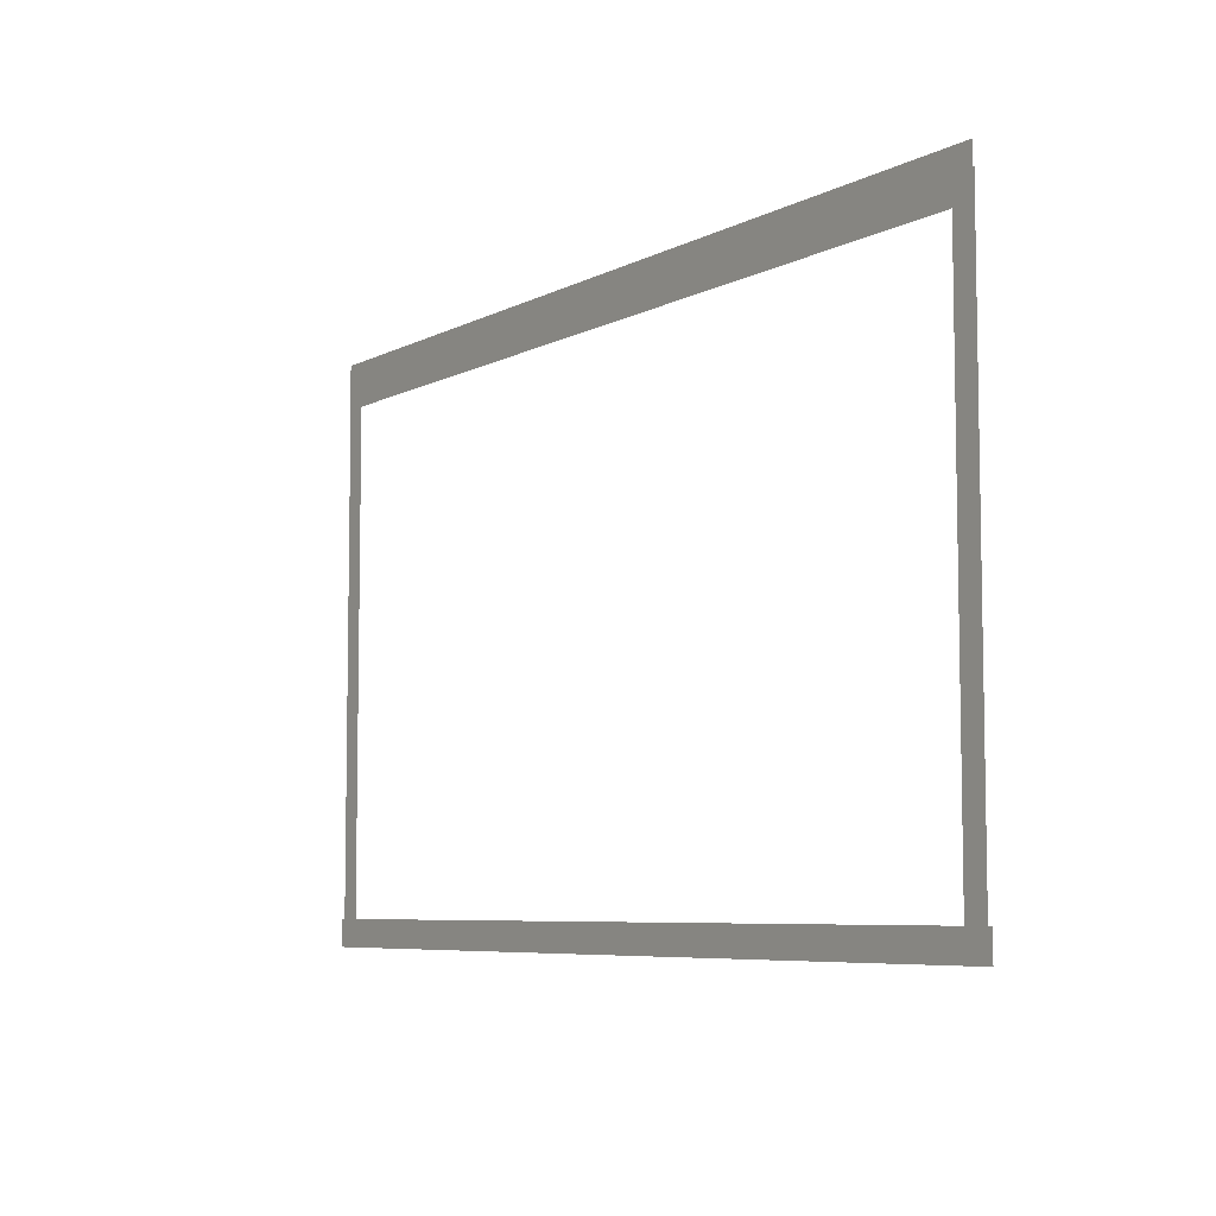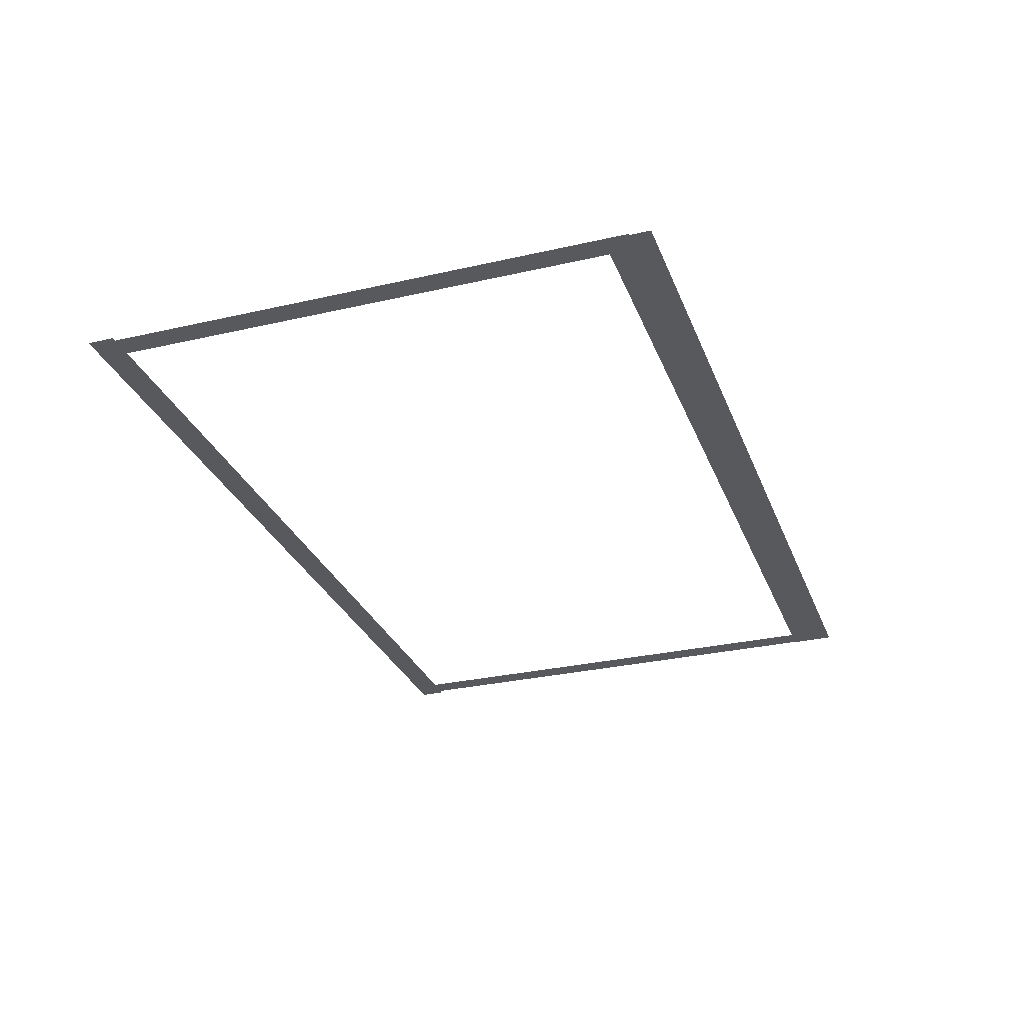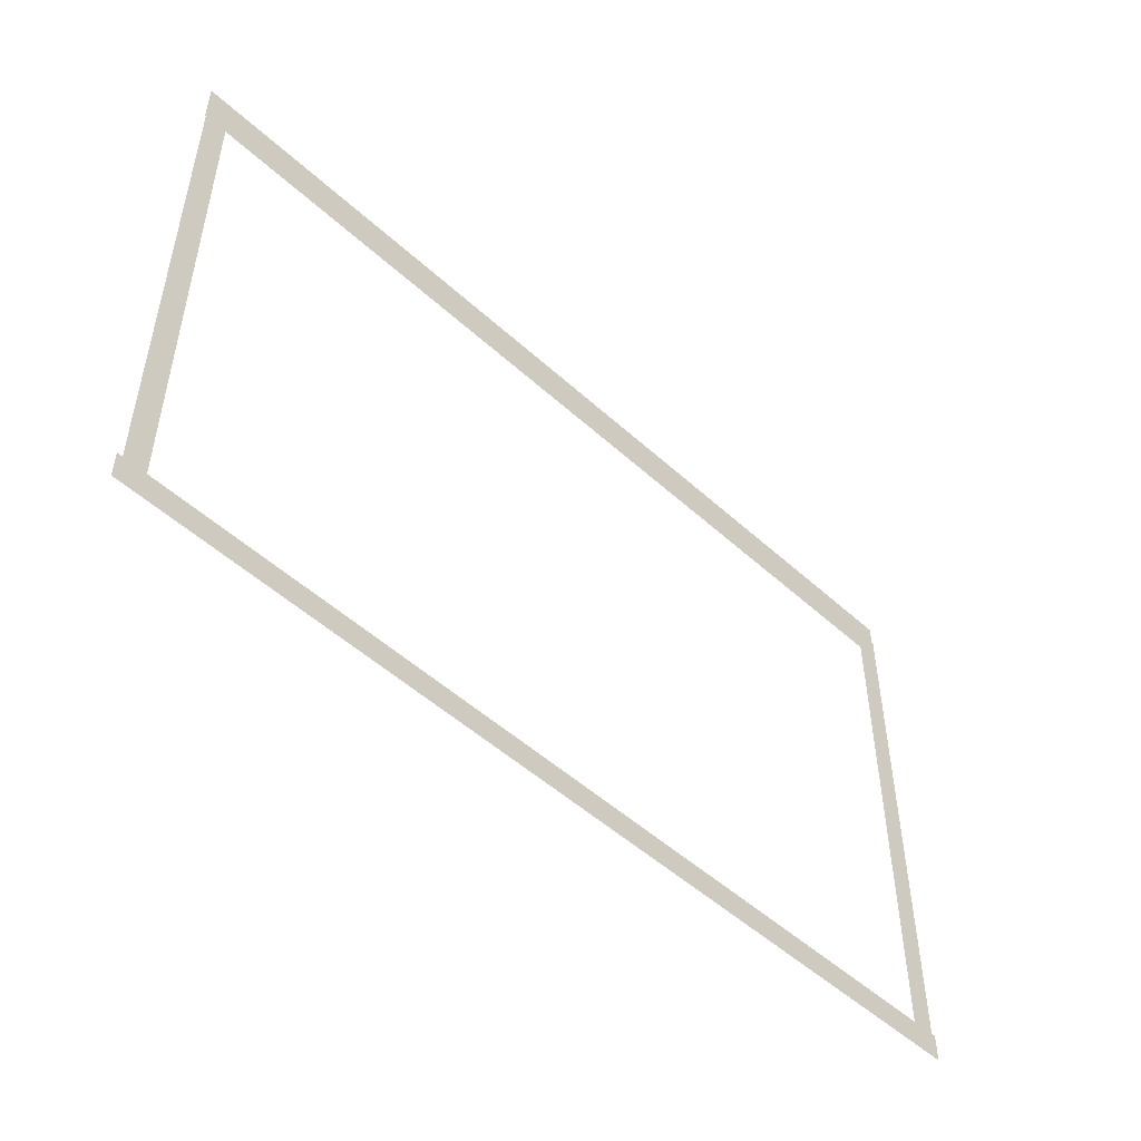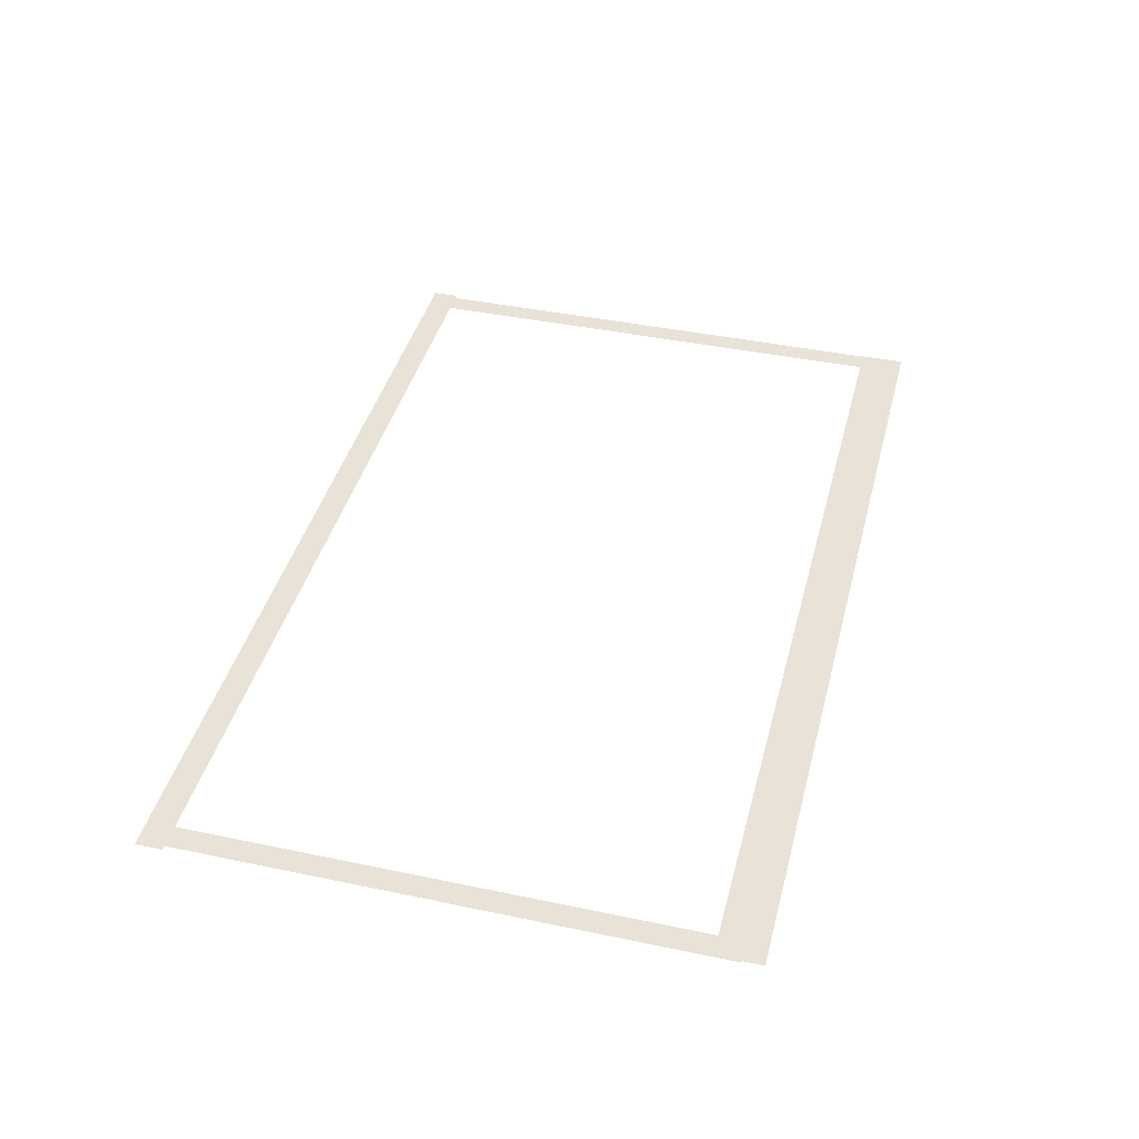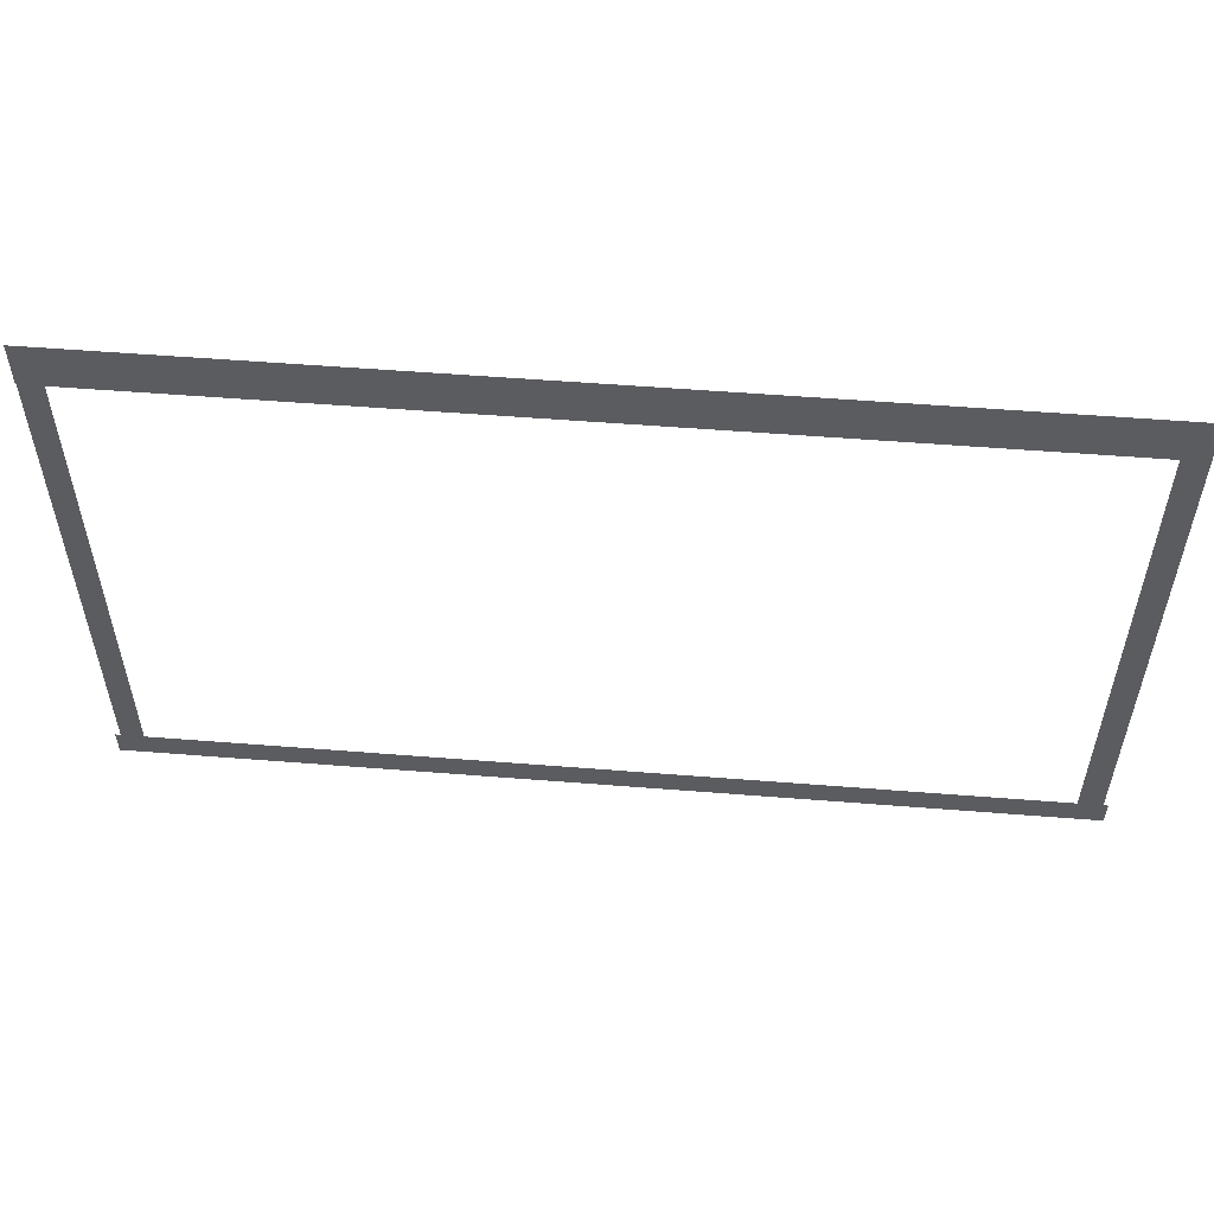
<metadata>
{"format":"obj","ext":"obj","renderer":"f3d","projection":"perspective","resolution":1024,"background":"white","views":[{"elev":-6.7,"azim":55.7,"up":"+Y"},{"elev":-29.3,"azim":108.8,"up":"+Z"},{"elev":-50.5,"azim":-44.9,"up":"+Y"},{"elev":41.4,"azim":104.3,"up":"+Z"},{"elev":54.8,"azim":4.8,"up":"+Y"}]}
</metadata>
<code>
v -39.29 -12.52 0.002
v -39.29 -16.39 0.002
v -38.81 -16.39 0.002
v -38.81 -12.52 0.002
v -38.33 -16.39 0.002
v -38.34 -12.52 0.002
v -39.29 -8.654 0.002
v -39.29 -12.52 0.002
v -38.81 -12.52 0.002
v -38.82 -8.653 0.002
v -38.34 -12.52 0.002
v -38.34 -8.653 0.002
v -39.29 -4.786 0.002
v -39.29 -8.654 0.002
v -38.82 -8.653 0.002
v -38.82 -4.786 0.002
v -38.34 -8.653 0.002
v -38.34 -4.786 0.002
v -39.3 -0.9186 0.002
v -39.29 -4.786 0.002
v -38.82 -4.786 0.002
v -38.82 -0.9183 0.002
v -38.34 -4.786 0.002
v -38.34 -0.918 0.002
v -39.3 2.949 0.002
v -39.3 -0.9186 0.002
v -38.82 -0.9183 0.002
v -38.82 2.949 0.002
v -38.34 -0.918 0.002
v -38.35 2.949 0.002
v -39.3 6.816 0.002
v -39.3 2.949 0.002
v -38.82 2.949 0.002
v -38.83 6.817 0.002
v -38.35 2.949 0.002
v -38.35 6.817 0.002
v -39.3 6.816 0.002
v -38.83 6.817 0.002
v -38.35 6.817 0.002
v -0.2955 3.502 0.002
v -0.2975 6.817 0.002
v -0.8053 6.817 0.002
v -0.8033 3.502 0.002
v -1.313 6.816 0.002
v -1.311 3.501 0.002
v -0.2934 0.187 0.002
v -0.2955 3.502 0.002
v -0.8033 3.502 0.002
v -0.8012 0.1867 0.002
v -1.311 3.501 0.002
v -1.309 0.1864 0.002
v -0.2914 -3.128 0.002
v -0.2934 0.187 0.002
v -0.8012 0.1867 0.002
v -0.7992 -3.128 0.002
v -1.309 0.1864 0.002
v -1.307 -3.129 0.002
v -0.2893 -6.443 0.002
v -0.2914 -3.128 0.002
v -0.7992 -3.128 0.002
v -0.7971 -6.443 0.002
v -1.307 -3.129 0.002
v -1.305 -6.444 0.002
v -0.2873 -9.758 0.002
v -0.2893 -6.443 0.002
v -0.7971 -6.443 0.002
v -0.7951 -9.758 0.002
v -1.305 -6.444 0.002
v -1.303 -9.759 0.002
v -0.2852 -13.07 0.002
v -0.2873 -9.758 0.002
v -0.7951 -9.758 0.002
v -0.793 -13.07 0.002
v -1.303 -9.759 0.002
v -1.301 -13.07 0.002
v -0.2832 -16.39 0.002
v -0.2852 -13.07 0.002
v -0.793 -13.07 0.002
v -0.791 -16.39 0.002
v -1.301 -13.07 0.002
v -1.299 -16.39 0.002
v -0.2832 -16.39 0.002
v -0.791 -16.39 0.002
v -1.299 -16.39 0.002
v -2.803 -16.97 0.001
v -1.497 -16.97 0.001
v -1.497 -16.39 0.001
v -2.803 -16.39 0.001
v -1.497 -15.81 0.001
v -2.803 -15.81 0.001
v -4.109 -16.97 0.001
v -2.803 -16.97 0.001
v -2.803 -16.39 0.001
v -4.109 -16.39 0.001
v -2.803 -15.81 0.001
v -4.109 -15.81 0.001
v -5.415 -16.97 0.001
v -4.109 -16.97 0.001
v -4.109 -16.39 0.001
v -5.415 -16.39 0.001
v -4.109 -15.81 0.001
v -5.415 -15.81 0.001
v -6.721 -16.97 0.001
v -5.415 -16.97 0.001
v -5.415 -16.39 0.001
v -6.721 -16.39 0.001
v -5.415 -15.81 0.001
v -6.721 -15.81 0.001
v -8.027 -16.97 0.001
v -6.721 -16.97 0.001
v -6.721 -16.39 0.001
v -8.027 -16.39 0.001
v -6.721 -15.81 0.001
v -8.027 -15.81 0.001
v -9.333 -16.97 0.001
v -8.027 -16.97 0.001
v -8.027 -16.39 0.001
v -9.333 -16.39 0.001
v -8.027 -15.81 0.001
v -9.333 -15.81 0.001
v -10.64 -16.97 0.001
v -9.333 -16.97 0.001
v -9.333 -16.39 0.001
v -10.64 -16.39 0.001
v -9.333 -15.81 0.001
v -10.64 -15.81 0.001
v -11.94 -16.97 0.001
v -10.64 -16.97 0.001
v -10.64 -16.39 0.001
v -11.94 -16.39 0.001
v -10.64 -15.81 0.001
v -11.94 -15.81 0.001
v -13.25 -16.97 0.001
v -11.94 -16.97 0.001
v -11.94 -16.39 0.001
v -13.25 -16.39 0.001
v -11.94 -15.81 0.001
v -13.25 -15.81 0.001
v -14.56 -16.97 0.001
v -13.25 -16.97 0.001
v -13.25 -16.39 0.001
v -14.56 -16.39 0.001
v -13.25 -15.81 0.001
v -14.56 -15.81 0.001
v -15.86 -16.97 0.001
v -14.56 -16.97 0.001
v -14.56 -16.39 0.001
v -15.86 -16.39 0.001
v -14.56 -15.81 0.001
v -15.86 -15.81 0.001
v -17.17 -16.97 0.001
v -15.86 -16.97 0.001
v -15.86 -16.39 0.001
v -17.17 -16.39 0.001
v -15.86 -15.81 0.001
v -17.17 -15.81 0.001
v -18.47 -16.97 0.001
v -17.17 -16.97 0.001
v -17.17 -16.39 0.001
v -18.47 -16.39 0.001
v -17.17 -15.81 0.001
v -18.47 -15.81 0.001
v -19.78 -16.97 0.001
v -18.47 -16.97 0.001
v -18.47 -16.39 0.001
v -19.78 -16.39 0.001
v -18.47 -15.81 0.001
v -19.78 -15.81 0.001
v -21.09 -16.97 0.001
v -19.78 -16.97 0.001
v -19.78 -16.39 0.001
v -21.09 -16.39 0.001
v -19.78 -15.81 0.001
v -21.09 -15.81 0.001
v -22.39 -16.97 0.001
v -21.09 -16.97 0.001
v -21.09 -16.39 0.001
v -22.39 -16.39 0.001
v -21.09 -15.81 0.001
v -22.39 -15.81 0.001
v -23.7 -16.97 0.001
v -22.39 -16.97 0.001
v -22.39 -16.39 0.001
v -23.7 -16.39 0.001
v -22.39 -15.81 0.001
v -23.7 -15.81 0.001
v -25 -16.97 0.001
v -23.7 -16.97 0.001
v -23.7 -16.39 0.001
v -25 -16.39 0.001
v -23.7 -15.81 0.001
v -25 -15.81 0.001
v -26.31 -16.97 0.001
v -25 -16.97 0.001
v -25 -16.39 0.001
v -26.31 -16.39 0.001
v -25 -15.81 0.001
v -26.31 -15.81 0.001
v -27.62 -16.97 0.001
v -26.31 -16.97 0.001
v -26.31 -16.39 0.001
v -27.62 -16.39 0.001
v -26.31 -15.81 0.001
v -27.62 -15.81 0.001
v -28.92 -16.97 0.001
v -27.62 -16.97 0.001
v -27.62 -16.39 0.001
v -28.92 -16.39 0.001
v -27.62 -15.81 0.001
v -28.92 -15.81 0.001
v -30.23 -16.97 0.001
v -28.92 -16.97 0.001
v -28.92 -16.39 0.001
v -30.23 -16.39 0.001
v -28.92 -15.81 0.001
v -30.23 -15.81 0.001
v -31.53 -16.97 0.001
v -30.23 -16.97 0.001
v -30.23 -16.39 0.001
v -31.53 -16.39 0.001
v -30.23 -15.81 0.001
v -31.53 -15.81 0.001
v -32.84 -16.97 0.001
v -31.53 -16.97 0.001
v -31.53 -16.39 0.001
v -32.84 -16.39 0.001
v -31.53 -15.81 0.001
v -32.84 -15.81 0.001
v -34.15 -16.97 0.001
v -32.84 -16.97 0.001
v -32.84 -16.39 0.001
v -34.15 -16.39 0.001
v -32.84 -15.81 0.001
v -34.15 -15.81 0.001
v -35.45 -16.97 0.001
v -34.15 -16.97 0.001
v -34.15 -16.39 0.001
v -35.45 -16.39 0.001
v -34.15 -15.81 0.001
v -35.45 -15.81 0.001
v -36.76 -16.97 0.001
v -35.45 -16.97 0.001
v -35.45 -16.39 0.001
v -36.76 -16.39 0.001
v -35.45 -15.81 0.001
v -36.76 -15.81 0.001
v -38.06 -16.97 0.001
v -36.76 -16.97 0.001
v -36.76 -16.39 0.001
v -38.06 -16.39 0.001
v -36.76 -15.81 0.001
v -38.06 -15.81 0.001
v -1.497 -16.97 0.001
v -0.09099 -16.97 0.001
v -0.09099 -16.39 0.001
v -1.497 -16.39 0.001
v -0.09099 -15.81 0.001
v -1.497 -15.81 0.001
v -38.81 -16.97 0.001
v -38.06 -16.97 0.001
v -38.06 -16.39 0.001
v -38.81 -16.39 0.001
v -38.06 -15.81 0.001
v -38.81 -15.81 0.001
v -39.51 -16.97 0.001
v -39.51 -16.39 0.001
v -39.51 -15.81 0.001
v -35.24 7.689 0
v -38.32 7.689 0
v -38.32 6.72 0
v -35.24 6.72 0
v -38.32 5.751 0
v -35.24 5.751 0
v -32.16 7.689 0
v -35.24 7.689 0
v -35.24 6.72 0
v -32.16 6.72 0
v -35.24 5.751 0
v -32.16 5.751 0
v -29.08 7.689 0
v -32.16 7.689 0
v -32.16 6.72 0
v -29.08 6.72 0
v -32.16 5.751 0
v -29.08 5.751 0
v -26 7.689 0
v -29.08 7.689 0
v -29.08 6.72 0
v -26 6.72 0
v -29.08 5.751 0
v -26 5.751 0
v -22.92 7.689 0
v -26 7.689 0
v -26 6.72 0
v -22.92 6.72 0
v -26 5.751 0
v -22.92 5.751 0
v -19.84 7.689 0
v -22.92 7.689 0
v -22.92 6.72 0
v -19.84 6.72 0
v -22.92 5.751 0
v -19.84 5.751 0
v -16.76 7.689 0
v -19.84 7.689 0
v -19.84 6.72 0
v -16.76 6.72 0
v -19.84 5.751 0
v -16.76 5.751 0
v -13.68 7.689 0
v -16.76 7.689 0
v -16.76 6.72 0
v -13.68 6.72 0
v -16.76 5.751 0
v -13.68 5.751 0
v -10.6 7.689 0
v -13.68 7.689 0
v -13.68 6.72 0
v -10.6 6.72 0
v -13.68 5.751 0
v -10.6 5.751 0
v -7.517 7.689 0
v -10.6 7.689 0
v -10.6 6.72 0
v -7.517 6.72 0
v -10.6 5.751 0
v -7.517 5.751 0
v -4.437 7.689 0
v -7.517 7.689 0
v -7.517 6.72 0
v -4.437 6.72 0
v -7.517 5.751 0
v -4.437 5.751 0
v -1.357 7.689 0
v -4.437 7.689 0
v -4.437 6.72 0
v -1.357 6.72 0
v -4.437 5.751 0
v -1.357 5.751 0
v -38.32 7.689 0
v -39.33 7.689 0
v -39.33 6.72 0
v -38.32 6.72 0
v -39.33 5.751 0
v -38.32 5.751 0
v -0.8053 7.689 0
v -1.357 7.689 0
v -1.357 6.72 0
v -0.8053 6.72 0
v -1.357 5.751 0
v -0.8053 5.751 0
v -0.3722 7.689 0
v -0.3722 6.72 0
v -0.3722 5.751 0
g Terrain_1585_5
f 1 3 2
f 4 3 1
f 4 5 3
f 6 5 4
f 7 9 8
f 10 9 7
f 10 11 9
f 12 11 10
f 13 15 14
f 16 15 13
f 16 17 15
f 18 17 16
f 19 21 20
f 22 21 19
f 22 23 21
f 24 23 22
f 25 27 26
f 28 27 25
f 28 29 27
f 30 29 28
f 31 33 32
f 34 33 31
f 34 35 33
f 36 35 34
f 37 34 31
f 38 34 37
f 38 36 34
f 39 36 38
f 40 42 41
f 43 42 40
f 43 44 42
f 45 44 43
f 46 48 47
f 49 48 46
f 49 50 48
f 51 50 49
f 52 54 53
f 55 54 52
f 55 56 54
f 57 56 55
f 58 60 59
f 61 60 58
f 61 62 60
f 63 62 61
f 64 66 65
f 67 66 64
f 67 68 66
f 69 68 67
f 70 72 71
f 73 72 70
f 73 74 72
f 75 74 73
f 76 78 77
f 79 78 76
f 79 80 78
f 81 80 79
f 82 79 76
f 83 79 82
f 83 81 79
f 84 81 83
f 85 87 86
f 88 87 85
f 88 89 87
f 90 89 88
f 91 93 92
f 94 93 91
f 94 95 93
f 96 95 94
f 97 99 98
f 100 99 97
f 100 101 99
f 102 101 100
f 103 105 104
f 106 105 103
f 106 107 105
f 108 107 106
f 109 111 110
f 112 111 109
f 112 113 111
f 114 113 112
f 115 117 116
f 118 117 115
f 118 119 117
f 120 119 118
f 121 123 122
f 124 123 121
f 124 125 123
f 126 125 124
f 127 129 128
f 130 129 127
f 130 131 129
f 132 131 130
f 133 135 134
f 136 135 133
f 136 137 135
f 138 137 136
f 139 141 140
f 142 141 139
f 142 143 141
f 144 143 142
f 145 147 146
f 148 147 145
f 148 149 147
f 150 149 148
f 151 153 152
f 154 153 151
f 154 155 153
f 156 155 154
f 157 159 158
f 160 159 157
f 160 161 159
f 162 161 160
f 163 165 164
f 166 165 163
f 166 167 165
f 168 167 166
f 169 171 170
f 172 171 169
f 172 173 171
f 174 173 172
f 175 177 176
f 178 177 175
f 178 179 177
f 180 179 178
f 181 183 182
f 184 183 181
f 184 185 183
f 186 185 184
f 187 189 188
f 190 189 187
f 190 191 189
f 192 191 190
f 193 195 194
f 196 195 193
f 196 197 195
f 198 197 196
f 199 201 200
f 202 201 199
f 202 203 201
f 204 203 202
f 205 207 206
f 208 207 205
f 208 209 207
f 210 209 208
f 211 213 212
f 214 213 211
f 214 215 213
f 216 215 214
f 217 219 218
f 220 219 217
f 220 221 219
f 222 221 220
f 223 225 224
f 226 225 223
f 226 227 225
f 228 227 226
f 229 231 230
f 232 231 229
f 232 233 231
f 234 233 232
f 235 237 236
f 238 237 235
f 238 239 237
f 240 239 238
f 241 243 242
f 244 243 241
f 244 245 243
f 246 245 244
f 247 249 248
f 250 249 247
f 250 251 249
f 252 251 250
f 253 255 254
f 256 255 253
f 256 257 255
f 258 257 256
f 259 261 260
f 262 261 259
f 262 263 261
f 264 263 262
f 265 262 259
f 266 262 265
f 266 264 262
f 267 264 266
f 268 270 269
f 271 270 268
f 271 272 270
f 273 272 271
f 274 276 275
f 277 276 274
f 277 278 276
f 279 278 277
f 280 282 281
f 283 282 280
f 283 284 282
f 285 284 283
f 286 288 287
f 289 288 286
f 289 290 288
f 291 290 289
f 292 294 293
f 295 294 292
f 295 296 294
f 297 296 295
f 298 300 299
f 301 300 298
f 301 302 300
f 303 302 301
f 304 306 305
f 307 306 304
f 307 308 306
f 309 308 307
f 310 312 311
f 313 312 310
f 313 314 312
f 315 314 313
f 316 318 317
f 319 318 316
f 319 320 318
f 321 320 319
f 322 324 323
f 325 324 322
f 325 326 324
f 327 326 325
f 328 330 329
f 331 330 328
f 331 332 330
f 333 332 331
f 334 336 335
f 337 336 334
f 337 338 336
f 339 338 337
f 340 342 341
f 343 342 340
f 343 344 342
f 345 344 343
f 346 348 347
f 349 348 346
f 349 350 348
f 351 350 349
f 352 349 346
f 353 349 352
f 353 351 349
f 354 351 353

</code>
